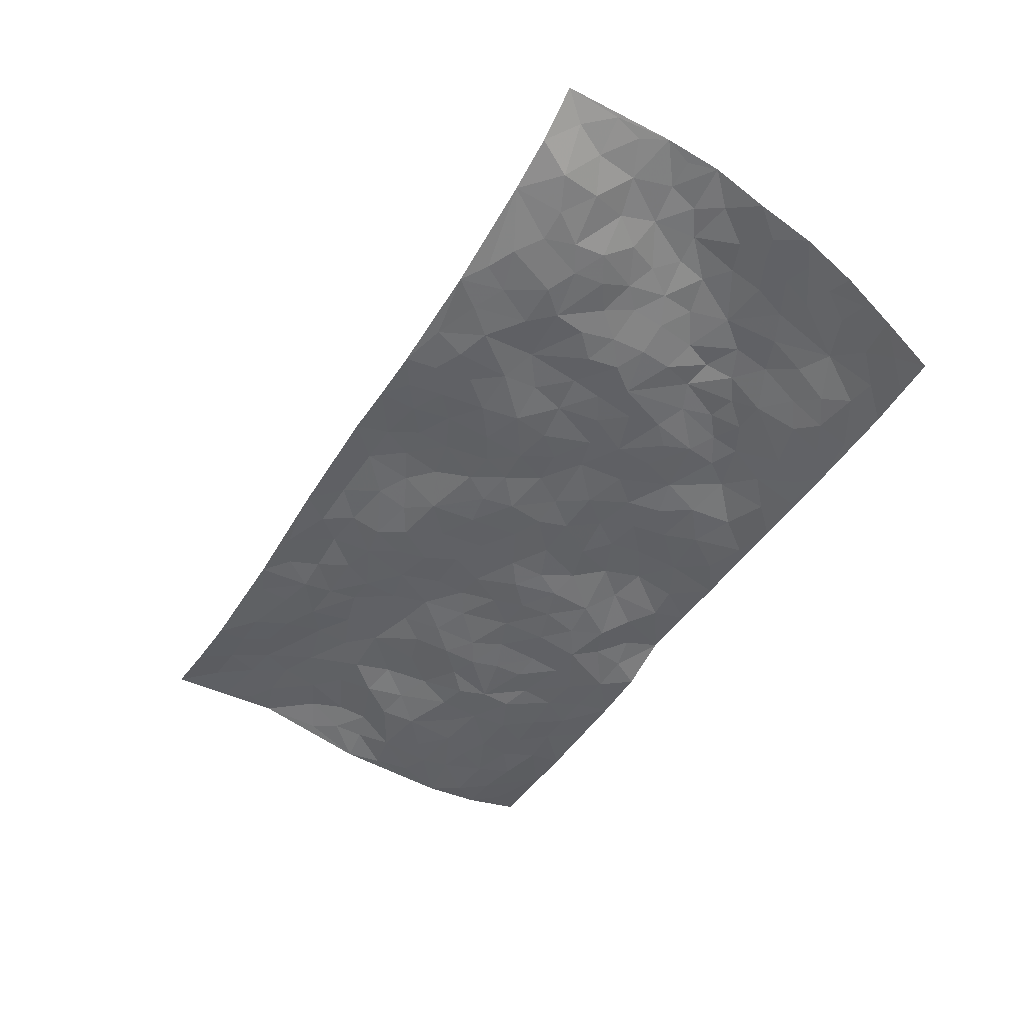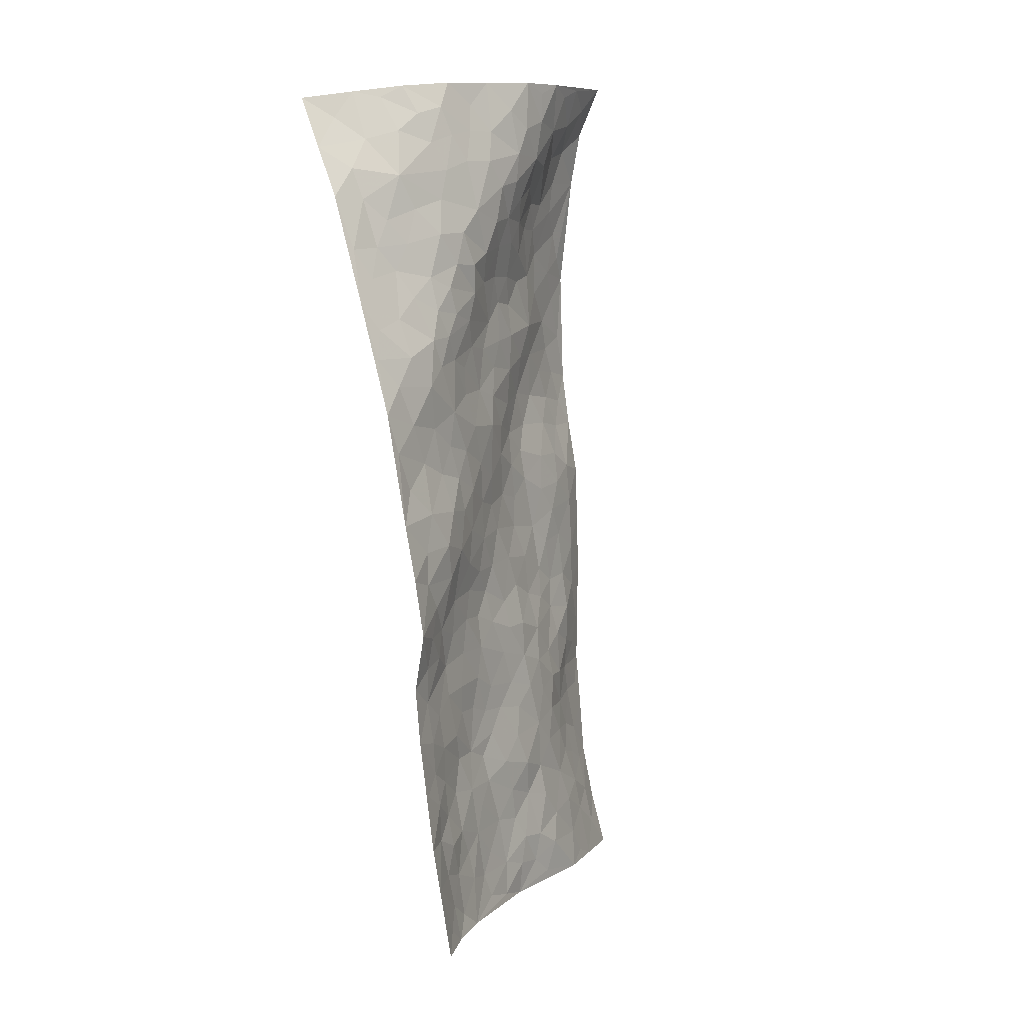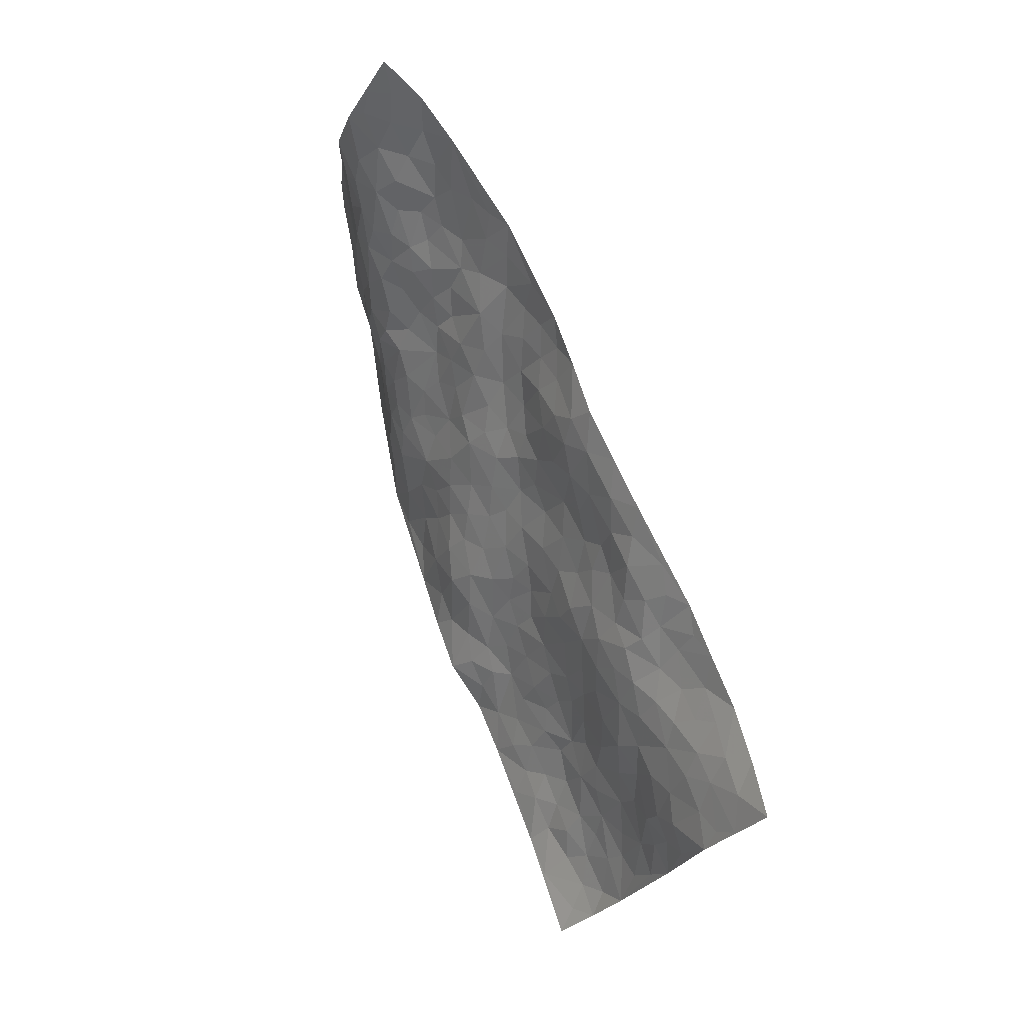
<metadata>
{"format":"obj","ext":"obj","renderer":"f3d","projection":"perspective","resolution":1024,"background":"white","views":[{"elev":49.4,"azim":173.3,"up":"+Y"},{"elev":-23.7,"azim":-75.7,"up":"+Y"},{"elev":6.5,"azim":48.3,"up":"+Y"}]}
</metadata>
<code>
v 0.1598 0.9635 -0.1756
v 0.8687 1.365 0.3512
v 1.047 -0.7778 -0.05997
v 1.889 -0.2943 0.1184
v 0.4632 0.9394 0.1236
v 0.465 1.148 0.169
v 0.4104 0.9809 0.1013
v 0.5419 0.06474 -0.03133
v 0.2929 1.052 0.01583
v 0.3672 1.032 0.08656
v 0.219 0.7324 -0.1099
v 0.2253 1.008 -0.07912
v 0.4279 0.8221 0.07318
v 0.1899 0.8482 -0.1431
v 0.367 0.9382 0.06381
v 0.3147 0.5054 -0.073
v 0.2654 1.01 -0.02691
v 0.5269 0.3972 0.02807
v 0.4189 0.893 0.08752
v 0.2549 0.8961 -0.05574
v 0.2093 0.9337 -0.115
v 0.2384 0.8128 -0.07885
v 0.3293 0.7231 -0.02402
v 0.2731 0.7505 -0.06263
v 0.3 0.9379 0.00715
v 0.3267 0.995 0.04422
v 0.3154 0.8284 0.007189
v 0.3762 0.7726 0.02709
v 0.5059 1.039 0.1695
v 0.3721 1.099 0.1005
v 0.9955 1.182 0.2511
v 0.4561 0.6375 0.04268
v 0.8079 -0.08003 -0.02245
v 0.6558 1.248 0.2936
v 0.6805 0.5717 0.07866
v 0.7641 1.092 0.2347
v 0.82 1.15 0.2404
v 0.6087 0.7733 0.1312
v 0.7368 0.8716 0.1598
v 1.128 0.982 0.1906
v 0.6161 1.201 0.2674
v 0.6674 0.899 0.1705
v 0.973 0.7731 0.1447
v 0.5119 0.6372 0.07312
v 0.4925 0.5696 0.05012
v 0.4314 0.576 0.01201
v 0.8439 0.7641 0.1241
v 0.8215 0.6551 0.1079
v 1.028 0.1594 0.03786
v 0.5518 0.458 0.04418
v 0.947 0.5483 0.09624
v 0.8753 0.6968 0.1239
v 0.4366 0.3573 -0.02001
v 0.8101 0.9501 0.1723
v 0.4983 0.4986 0.03989
v 0.6027 1.098 0.2329
v 0.8137 0.2676 0.04866
v 0.8562 0.1825 0.03472
v 1.077 0.03437 0.02629
v 0.9571 0.4198 0.07795
v 0.9242 0.4815 0.08712
v 1.123 0.3006 0.06814
v 0.5024 0.7733 0.1063
v 0.6302 0.9736 0.2003
v 0.7224 1.255 0.2984
v 0.3828 0.6221 -0.01693
v 0.3744 0.3976 -0.05098
v 0.5186 0.9674 0.1634
v 0.3849 0.6901 0.008118
v 0.2781 0.627 -0.08241
v 0.4188 0.281 -0.03977
v 0.3294 0.6565 -0.04519
v 0.3311 0.5788 -0.05464
v 0.3653 0.4663 -0.04538
v 0.4074 0.512 -0.0143
v 0.649 1.145 0.258
v 0.7665 1.3 0.3193
v 0.5822 0.9343 0.1779
v 1.381 0.5592 0.1685
v 0.6877 1.067 0.2348
v 0.5137 0.6983 0.08875
v 0.6611 0.7279 0.1125
v 1.028 0.3448 0.06262
v 0.9228 0.3462 0.06396
v 0.8965 0.2696 0.04844
v 0.5852 0.2349 -0.003013
v 0.8077 0.8802 0.1588
v 0.5375 1.113 0.2099
v 0.7379 1.023 0.2062
v 0.5562 0.5924 0.07604
v 0.4422 0.7389 0.06849
v 0.8594 0.835 0.1411
v 0.8594 0.4514 0.08231
v 0.772 0.5044 0.07286
v 0.7482 0.9324 0.177
v 0.6319 0.1299 0.002214
v 0.7546 0.6724 0.09914
v 0.6039 0.4989 0.05866
v 0.84 0.5189 0.08869
v 0.768 0.4062 0.06498
v 0.5532 1.194 0.2468
v 0.695 0.9642 0.1935
v 0.6011 1.031 0.2133
v 0.4476 0.4333 0.003831
v 0.7173 0.7725 0.1228
v 0.5261 0.8431 0.1325
v 0.7455 0.3344 0.0498
v 0.673 0.3147 0.03213
v 0.7857 0.8088 0.1358
v 1.214 0.3347 0.09242
v 0.7173 0.1708 0.02892
v 0.7321 0.2602 0.03662
v 0.7848 0.2009 0.03605
v 0.6228 0.6081 0.08825
v 0.5938 0.3239 0.01712
v 0.6083 0.8551 0.1573
v 0.5699 0.7227 0.1139
v 0.6133 0.6742 0.1047
v 0.8226 0.587 0.09458
v 0.7009 0.4581 0.05935
v 0.7495 0.5991 0.08745
v 0.65 0.3902 0.04693
v 0.8401 0.3449 0.05955
v 0.6769 0.8301 0.1448
v 0.66 0.2404 0.01665
v 0.5096 0.2954 -0.007043
v 0.5493 0.5311 0.06101
v 0.4422 1.077 0.136
v 0.4544 1.015 0.1327
v 0.9456 0.1957 0.03923
v 0.8488 0.004466 -0.004269
v 1.021 0.2517 0.05222
v 0.9634 0.291 0.05236
v 0.9592 0.1181 0.02518
v 1.371 -0.3702 0.008131
v 1.023 0.09347 0.02225
v 0.9442 -0.006355 -0.002077
v 1.104 0.2097 0.05945
v 1.446 0.4543 0.1556
v 0.911 0.6221 0.1112
v 1.504 0.1338 0.1109
v 1.64 0.1381 0.1064
v 1.089 0.6388 0.1164
v 1.237 0.5428 0.1455
v 0.6665 0.5111 0.06508
v 0.7784 0.7374 0.1151
v 0.5482 0.155 -0.02422
v 0.4795 0.214 -0.03124
v 0.6036 -0.04256 -0.02548
v 1.27 0.4781 0.1448
v 1.124 0.4274 0.09506
v 0.9265 -0.1978 -0.03796
v 0.9635 -0.08226 -0.01447
v 1.29 -0.1851 0.03574
v 1.273 -0.1169 0.04262
v 0.8917 -0.2578 -0.04949
v 1.006 -0.2691 -0.04021
v 1.062 -0.1096 -0.005161
v 1.095 0.3651 0.07625
v 1.041 0.428 0.08253
v 1.082 0.555 0.1008
v 1.082 0.4845 0.09449
v 1.176 0.5088 0.1251
v 1.005 0.4973 0.08515
v 1.204 0.4305 0.1185
v 1.511 0.3488 0.1421
v 1.31 0.5392 0.1598
v 1.116 0.7183 0.1343
v 1.181 0.6747 0.1369
v 1.036 0.7251 0.1297
v 1.257 0.7724 0.1645
v 1.01 0.6079 0.1033
v 0.9661 0.6844 0.1247
v 1.167 0.5975 0.1322
v 1.319 0.6659 0.1645
v 1.285 0.2481 0.09158
v 1.195 0.2476 0.07772
v 1.211 0.07787 0.06812
v 1.118 0.1009 0.04461
v 1.242 0.1665 0.07432
v 1.388 0.06647 0.0902
v 1.301 0.09626 0.08312
v 1.308 0.1824 0.08991
v 1.358 0.4649 0.1554
v 1.274 0.4037 0.1298
v 1.339 0.3642 0.1302
v 1.407 0.2813 0.1246
v 1.378 0.181 0.09892
v 1.164 0.1614 0.06297
v 0.8083 1.228 0.2845
v 0.87 1.051 0.1987
v 0.7361 1.172 0.2663
v 0.9313 1.279 0.2886
v 0.8486 1.294 0.3135
v 0.8897 1.207 0.2517
v 0.9008 1.127 0.2234
v 1.007 1.045 0.1988
v 0.9394 1.069 0.2062
v 0.8072 1.018 0.1912
v 0.9337 0.9499 0.1681
v 0.8724 0.9831 0.1789
v 1.033 0.9514 0.1777
v 1.078 0.8392 0.1524
v 1.065 1.01 0.1947
v 0.9862 0.8696 0.1552
v 1.1 0.9116 0.1716
v 1.182 0.8466 0.1674
v 0.9144 0.8811 0.1539
v 1.135 0.7904 0.1467
v 1.193 0.7514 0.1485
v 1.284 0.3195 0.1095
v 1.353 0.2448 0.1037
v 1.425 0.364 0.1444
v 1.429 0.1272 0.1048
v 1.459 0.2091 0.1236
v 1.569 0.2232 0.1212
v 1.482 0.2803 0.1311
v 1.571 0.1537 0.1114
v 1.155 -0.01715 0.0341
v 1.155 0.0468 0.04985
v 1.299 -0.0547 0.06524
v 1.323 0.01979 0.08164
v 1.246 0.005534 0.06306
v 0.8852 -0.1416 -0.0346
v 1.075 -0.1798 -0.02036
v 1.22 -0.07127 0.03641
v 1.049 -0.03868 0.006056
v 1.248 0.6258 0.1465
v 1.254 0.6995 0.1522
v 0.8193 -0.1441 -0.03038
v 0.8693 -0.4537 -0.06581
v 0.9268 0.05916 0.009148
v 1.008 0.02519 0.008521
v 1.055 -0.3104 -0.04761
v 1.766 -0.07649 0.09435
v 1.26 -0.652 -0.05725
v 1.481 0.04114 0.09742
v 1.324 -0.3122 0.01338
v 1.422 0.01154 0.09315
v 1.471 -0.5291 -0.005285
v 1.138 -0.362 -0.0386
v 1.201 -0.1398 0.01431
v 1.208 -0.4476 -0.04183
v 1.184 -0.2099 -0.003434
v 0.7952 -0.3545 -0.06527
v 0.798 0.1096 0.02643
v 0.8675 -0.3301 -0.0559
v 0.879 0.1067 0.02324
v 0.9832 -0.1587 -0.0231
v 1.219 -0.5537 -0.05301
v 1.262 -0.2588 0.01322
v 0.91 -0.3898 -0.06228
v 1.135 -0.108 0.007402
v 1.172 -0.2701 -0.02126
v 0.8861 -0.06409 -0.01795
v 1.02 -0.2085 -0.03174
v 0.7431 -0.1252 -0.02437
v 0.7317 -0.2488 -0.05902
v 0.6675 -0.1489 -0.0237
v 0.7403 -0.05279 -0.01477
v 0.7156 0.08635 0.0188
v 0.774 0.03145 0.009784
v 0.9841 -0.3862 -0.06052
v 1.302 -0.3921 -0.015
v 1.117 -0.4666 -0.05612
v 0.9465 -0.4537 -0.06121
v 1.214 -0.318 -0.01763
v 1.201 -0.3823 -0.03023
v 1.277 -0.5335 -0.0447
v 1.405 -0.2972 0.03336
v 1.024 -0.4561 -0.06352
v 1.064 -0.5161 -0.06062
v 1.288 -0.4738 -0.03264
v 1.326 -0.5714 -0.03867
v 1.371 -0.4795 -0.01444
v 1.11 -0.2769 -0.03436
v 1.056 -0.5875 -0.07053
v 0.7657 -0.1894 -0.04139
v 0.8118 -0.253 -0.05461
v 0.641 0.03993 -0.009923
v 0.6737 -0.02428 -0.01603
v 1.673 -0.4154 0.08676
v 0.9869 -0.5242 -0.069
v 1.065 -0.3883 -0.05796
v 1.398 -0.5507 -0.02123
v 1.439 -0.4648 0.008698
v 1.173 -0.5041 -0.05571
v 0.9432 -0.3178 -0.05187
v 0.9213 -0.5659 -0.06798
v 1.137 -0.1693 -0.007302
v 1.08 -0.7125 -0.06637
v 1.154 -0.7147 -0.06642
v 1.13 -0.5667 -0.0666
v 1.112 -0.6459 -0.0708
v 0.9767 -0.6446 -0.06529
v 1.187 -0.6475 -0.06823
v 1.352 -0.2367 0.04409
v 1.431 -0.2209 0.05796
v 1.378 -0.1275 0.06729
v 1.548 -0.3102 0.07085
v 1.518 -0.1009 0.08732
v 1.56 -0.4541 0.04357
v 1.476 -0.2829 0.06044
v 1.482 -0.3812 0.04412
v 1.546 -0.2037 0.08085
v 1.425 -0.4031 0.02144
v 1.498 -0.4422 0.02816
v 1.553 -0.3838 0.06578
v 1.454 -0.1477 0.07633
v 1.443 -0.06735 0.08607
v 1.372 -0.04302 0.0798
v 1.7 -0.2555 0.0976
v 1.645 -0.1216 0.0912
v 1.614 -0.2565 0.0888
v 1.658 -0.3308 0.08821
v 1.656 -0.1952 0.0959
v 1.78 -0.353 0.1025
v 1.576 -0.1402 0.08869
v 1.715 -0.3643 0.09343
v 1.712 -0.1172 0.09465
v 1.828 -0.1853 0.1026
v 1.703 0.03095 0.101
v 1.747 -0.19 0.1014
v 1.792 -0.2656 0.1076
v 1.674 -0.04505 0.08972
v 1.591 0.03033 0.09137
v 1.54 0.07662 0.09729
v 1.647 0.07019 0.09996
v 1.53 -0.02145 0.08641
v 1.597 -0.06007 0.08616
f 29 6 128
f 12 21 20
f 26 10 9
f 55 45 46
f 27 19 15
f 26 9 17
f 101 6 88
f 12 1 21
f 7 15 19
f 125 86 96
f 84 123 85
f 129 29 128
f 25 27 15
f 12 20 17
f 73 75 66
f 22 14 11
f 26 17 25
f 9 12 17
f 25 15 26
f 5 129 7
f 52 146 48
f 55 18 50
f 7 19 5
f 20 27 25
f 124 82 105
f 41 76 34
f 20 14 22
f 14 20 21
f 14 21 1
f 24 22 11
f 24 27 22
f 72 66 69
f 69 32 91
f 70 24 11
f 24 23 27
f 17 20 25
f 27 20 22
f 10 15 7
f 10 26 15
f 23 28 27
f 27 13 19
f 28 23 69
f 13 27 28
f 119 121 94
f 10 7 129
f 6 30 128
f 9 10 30
f 36 192 80
f 80 102 89
f 118 81 44
f 64 103 78
f 115 126 86
f 45 32 46
f 91 63 13
f 129 68 29
f 95 87 54
f 95 54 199
f 202 40 204
f 82 97 105
f 29 88 6
f 18 55 104
f 148 126 71
f 38 82 124
f 50 18 122
f 117 82 38
f 5 19 106
f 82 117 118
f 80 64 102
f 127 45 55
f 194 77 190
f 98 35 114
f 39 124 105
f 127 50 98
f 106 19 13
f 66 75 46
f 39 95 42
f 63 117 38
f 95 89 102
f 101 56 76
f 51 140 99
f 18 53 126
f 62 83 132
f 45 127 90
f 112 113 57
f 103 29 68
f 130 85 58
f 109 39 105
f 35 94 121
f 113 246 58
f 151 165 163
f 120 100 94
f 114 127 98
f 192 190 65
f 95 39 87
f 36 191 37
f 67 104 74
f 56 101 88
f 13 63 106
f 192 34 76
f 268 241 243
f 108 115 125
f 93 84 60
f 133 84 85
f 156 288 157
f 101 76 41
f 80 103 64
f 105 97 146
f 99 61 51
f 92 109 47
f 125 96 111
f 158 227 153
f 75 104 55
f 69 66 32
f 81 91 32
f 106 78 68
f 42 64 78
f 77 34 65
f 24 70 72
f 75 73 16
f 16 71 67
f 2 34 77
f 13 28 91
f 103 56 88
f 56 80 76
f 72 69 23
f 11 16 70
f 16 73 70
f 16 67 74
f 115 18 126
f 24 72 23
f 73 72 70
f 16 74 75
f 72 73 66
f 32 45 44
f 84 83 60
f 66 46 32
f 78 106 116
f 117 63 81
f 67 53 104
f 103 68 78
f 69 91 28
f 36 80 89
f 106 38 116
f 106 68 5
f 81 118 117
f 62 132 138
f 32 44 81
f 53 67 71
f 57 58 85
f 123 100 107
f 93 60 61
f 33 230 224
f 8 96 147
f 132 133 130
f 140 48 119
f 93 100 123
f 122 98 50
f 164 60 160
f 53 71 126
f 125 112 108
f 193 194 195
f 75 55 46
f 63 91 81
f 56 103 80
f 196 198 31
f 18 104 53
f 121 48 97
f 38 106 63
f 118 97 82
f 97 35 121
f 51 172 140
f 130 134 49
f 87 39 109
f 288 252 263
f 97 114 35
f 47 43 92
f 57 113 58
f 248 130 58
f 34 101 41
f 114 90 127
f 116 124 42
f 145 94 35
f 118 114 97
f 167 79 175
f 98 145 35
f 85 123 57
f 43 47 52
f 199 36 89
f 42 78 116
f 159 83 62
f 88 29 103
f 74 104 75
f 118 44 90
f 173 140 172
f 42 95 102
f 190 192 37
f 65 190 77
f 89 95 199
f 125 111 112
f 92 87 109
f 18 115 122
f 177 180 176
f 112 57 107
f 109 105 146
f 93 94 100
f 285 286 275
f 96 86 147
f 137 232 131
f 57 123 107
f 87 92 208
f 49 134 136
f 132 130 49
f 161 164 162
f 50 127 55
f 122 108 107
f 122 107 100
f 48 140 52
f 118 90 114
f 99 119 94
f 123 84 93
f 36 37 192
f 48 121 119
f 120 122 100
f 39 42 124
f 38 124 116
f 248 58 246
f 44 45 90
f 98 122 120
f 146 52 47
f 94 93 99
f 168 209 170
f 212 183 188
f 202 197 200
f 42 102 64
f 107 108 112
f 99 93 61
f 8 280 96
f 112 111 113
f 125 115 86
f 115 108 122
f 128 30 10
f 5 68 129
f 10 129 128
f 132 49 138
f 83 84 133
f 130 133 85
f 83 133 132
f 248 134 130
f 156 152 224
f 151 110 165
f 212 186 211
f 153 224 249
f 254 251 244
f 246 261 262
f 225 158 249
f 49 136 179
f 185 184 150
f 214 188 181
f 181 188 182
f 161 163 174
f 143 170 172
f 110 211 185
f 184 79 167
f 174 228 169
f 62 110 159
f 163 150 144
f 210 169 229
f 170 143 168
f 176 211 110
f 98 120 145
f 94 145 120
f 48 146 97
f 109 146 47
f 148 86 126
f 147 86 148
f 71 8 148
f 8 147 148
f 244 276 254
f 232 136 134
f 174 143 161
f 60 83 160
f 163 162 151
f 159 160 83
f 261 281 262
f 259 281 149
f 219 220 59
f 246 113 111
f 33 255 131
f 157 256 152
f 137 255 153
f 230 278 279
f 262 260 33
f 154 155 242
f 131 255 137
f 248 131 232
f 281 280 149
f 259 258 278
f 220 179 59
f 159 151 160
f 162 160 151
f 164 61 60
f 228 174 144
f 144 174 163
f 159 110 151
f 161 172 164
f 186 184 185
f 161 162 163
f 61 164 51
f 160 162 164
f 187 217 213
f 150 163 165
f 205 202 200
f 79 184 139
f 170 43 173
f 174 169 143
f 161 143 172
f 167 144 150
f 176 180 183
f 172 170 173
f 223 226 221
f 185 150 165
f 99 140 119
f 207 206 203
f 172 51 164
f 43 52 173
f 173 52 140
f 167 175 228
f 228 229 169
f 210 168 169
f 177 110 62
f 189 138 179
f 62 138 177
f 136 232 233
f 181 182 222
f 150 184 167
f 178 180 189
f 49 179 138
f 177 138 189
f 180 178 182
f 178 179 220
f 307 308 304
f 222 223 221
f 215 187 188
f 176 183 212
f 187 213 186
f 214 215 188
f 185 211 186
f 237 181 239
f 182 188 183
f 110 185 165
f 216 215 141
f 211 176 212
f 182 183 180
f 176 110 177
f 213 184 186
f 178 189 179
f 177 189 180
f 195 190 37
f 197 198 200
f 195 194 190
f 34 192 65
f 80 192 76
f 37 196 195
f 194 2 77
f 193 2 194
f 196 37 191
f 31 193 195
f 198 196 191
f 31 195 196
f 199 201 191
f 197 204 31
f 198 191 201
f 31 198 197
f 201 199 54
f 36 199 191
f 54 208 201
f 208 43 205
f 208 54 87
f 198 201 200
f 206 205 203
f 43 170 203
f 210 207 209
f 40 202 206
f 31 204 40
f 197 202 204
f 208 205 200
f 43 203 205
f 205 206 202
f 203 209 207
f 171 40 207
f 40 206 207
f 208 200 201
f 43 208 92
f 170 209 203
f 168 143 169
f 207 210 171
f 168 210 209
f 188 187 212
f 212 187 186
f 166 139 213
f 184 213 139
f 237 214 181
f 215 214 141
f 216 141 218
f 213 217 166
f 142 166 216
f 217 216 166
f 187 215 217
f 216 217 215
f 237 141 214
f 142 216 218
f 223 222 182
f 179 136 59
f 223 220 219
f 267 238 251
f 237 327 141
f 223 182 178
f 158 290 253
f 220 223 178
f 59 233 227
f 233 59 136
f 248 246 131
f 153 249 158
f 251 254 267
f 223 219 226
f 111 261 246
f 297 251 238
f 276 256 157
f 167 228 144
f 229 228 175
f 175 171 229
f 229 171 210
f 260 257 33
f 265 271 272
f 266 289 283
f 269 243 250
f 249 224 152
f 266 283 271
f 227 233 137
f 253 227 158
f 325 313 320
f 135 264 275
f 310 329 239
f 270 298 297
f 249 256 225
f 275 273 269
f 311 222 221
f 155 154 299
f 234 276 157
f 310 311 299
f 222 239 181
f 221 226 155
f 266 263 252
f 242 290 244
f 264 273 275
f 273 264 243
f 242 244 154
f 276 290 225
f 288 234 157
f 240 282 302
f 275 286 306
f 225 290 158
f 234 263 284
f 241 254 276
f 233 232 137
f 137 153 227
f 264 135 238
f 244 251 154
f 260 259 257
f 227 253 219
f 33 224 255
f 154 297 299
f 240 302 307
f 297 154 251
f 264 268 243
f 253 226 219
f 271 284 263
f 277 294 293
f 290 242 253
f 241 234 284
f 59 227 219
f 242 155 226
f 252 245 231
f 157 152 156
f 257 230 33
f 152 256 249
f 278 230 257
f 262 33 131
f 224 153 255
f 259 278 257
f 134 248 232
f 230 279 224
f 96 261 111
f 261 96 280
f 280 281 261
f 246 262 131
f 252 247 245
f 268 267 241
f 283 277 272
f 288 247 252
f 275 274 285
f 295 291 294
f 267 268 264
f 263 234 288
f 309 310 299
f 290 276 244
f 283 272 271
f 267 254 241
f 265 243 241
f 236 240 285
f 297 238 270
f 303 305 298
f 241 276 234
f 221 155 299
f 272 277 293
f 250 243 287
f 286 285 240
f 284 271 265
f 271 263 266
f 295 3 291
f 225 256 276
f 241 284 265
f 289 266 231
f 3 292 291
f 321 235 323
f 293 294 296
f 279 278 258
f 245 279 258
f 279 156 224
f 260 281 259
f 280 8 149
f 262 281 260
f 231 266 252
f 267 264 238
f 306 304 270
f 283 289 295
f 243 269 273
f 236 269 250
f 294 292 296
f 274 236 285
f 269 274 275
f 250 287 293
f 245 289 231
f 236 274 269
f 156 279 247
f 242 226 253
f 247 279 245
f 243 265 287
f 288 156 247
f 265 272 293
f 296 292 236
f 293 287 265
f 295 294 277
f 277 283 295
f 236 250 296
f 289 3 295
f 292 294 291
f 293 296 250
f 300 304 308
f 325 320 235
f 329 330 326
f 270 304 303
f 270 303 298
f 309 305 301
f 135 306 270
f 299 297 298
f 298 309 299
f 238 135 270
f 300 314 305
f 303 300 305
f 304 306 307
f 300 303 304
f 282 319 315
f 322 325 235
f 275 306 135
f 307 306 286
f 240 307 286
f 308 307 302
f 302 282 308
f 308 282 315
f 305 309 298
f 310 309 301
f 310 301 329
f 310 239 311
f 222 311 239
f 299 311 221
f 319 312 315
f 312 323 316
f 301 305 318
f 305 314 316
f 300 308 315
f 316 314 312
f 312 314 315
f 315 314 300
f 323 312 324
f 316 313 318
f 282 4 317
f 330 313 325
f 4 321 324
f 235 320 323
f 282 317 319
f 312 319 317
f 326 325 322
f 316 320 313
f 316 318 305
f 142 218 327
f 327 218 141
f 316 323 320
f 324 312 317
f 4 324 317
f 321 323 324
f 318 313 330
f 328 326 322
f 326 327 329
f 329 327 237
f 326 328 327
f 322 142 328
f 327 328 142
f 329 237 239
f 301 318 330
f 326 330 325
f 330 329 301

</code>
